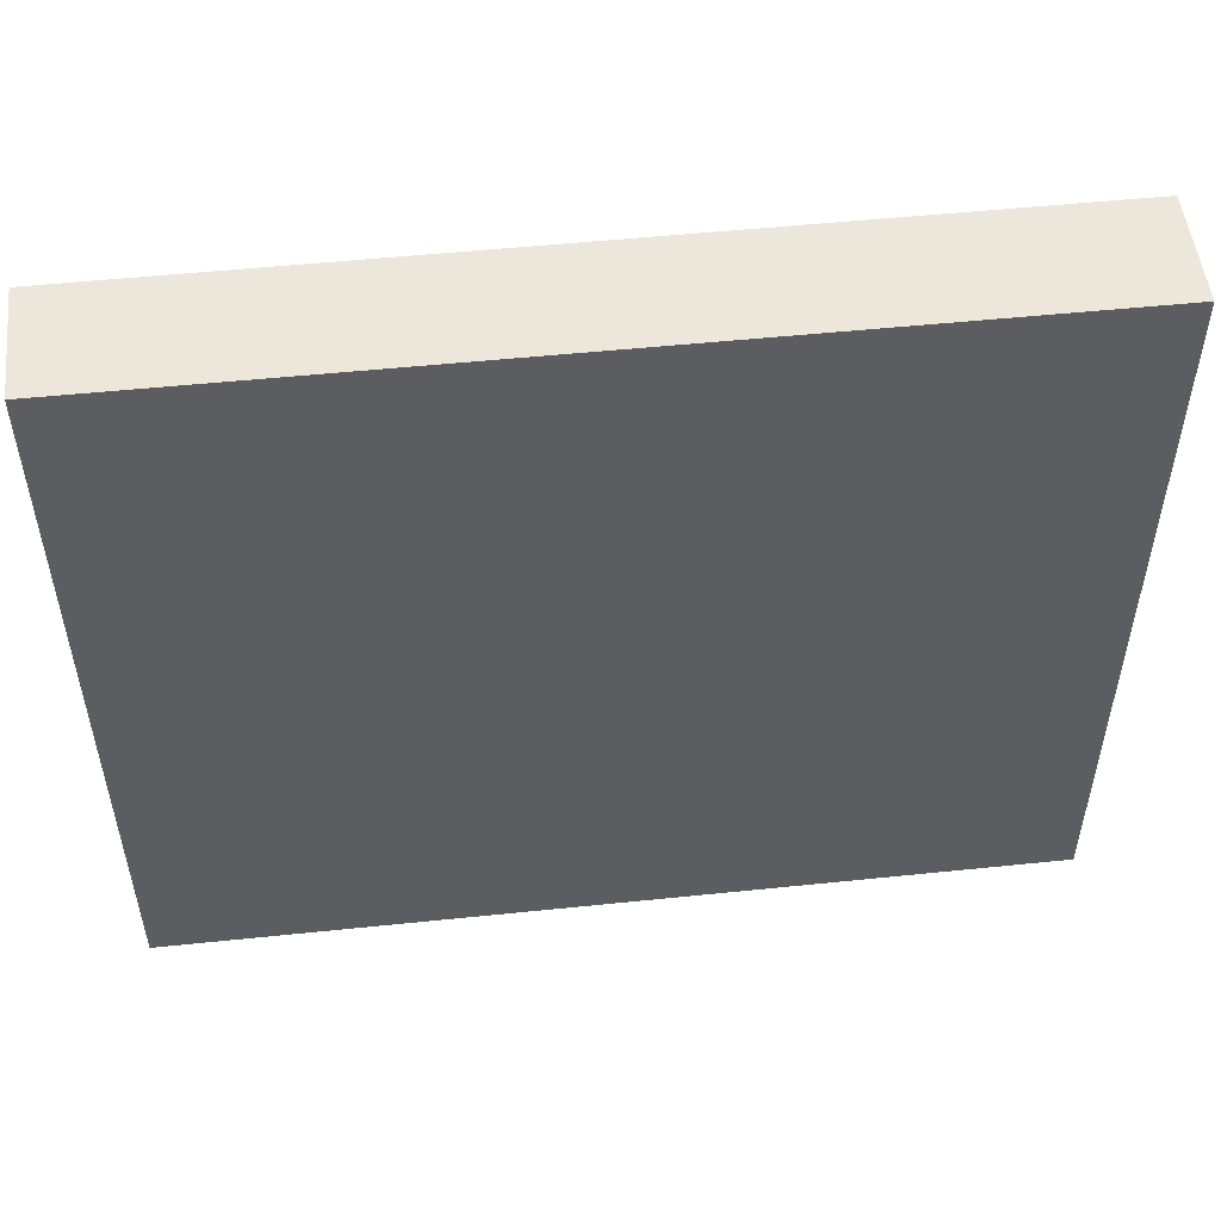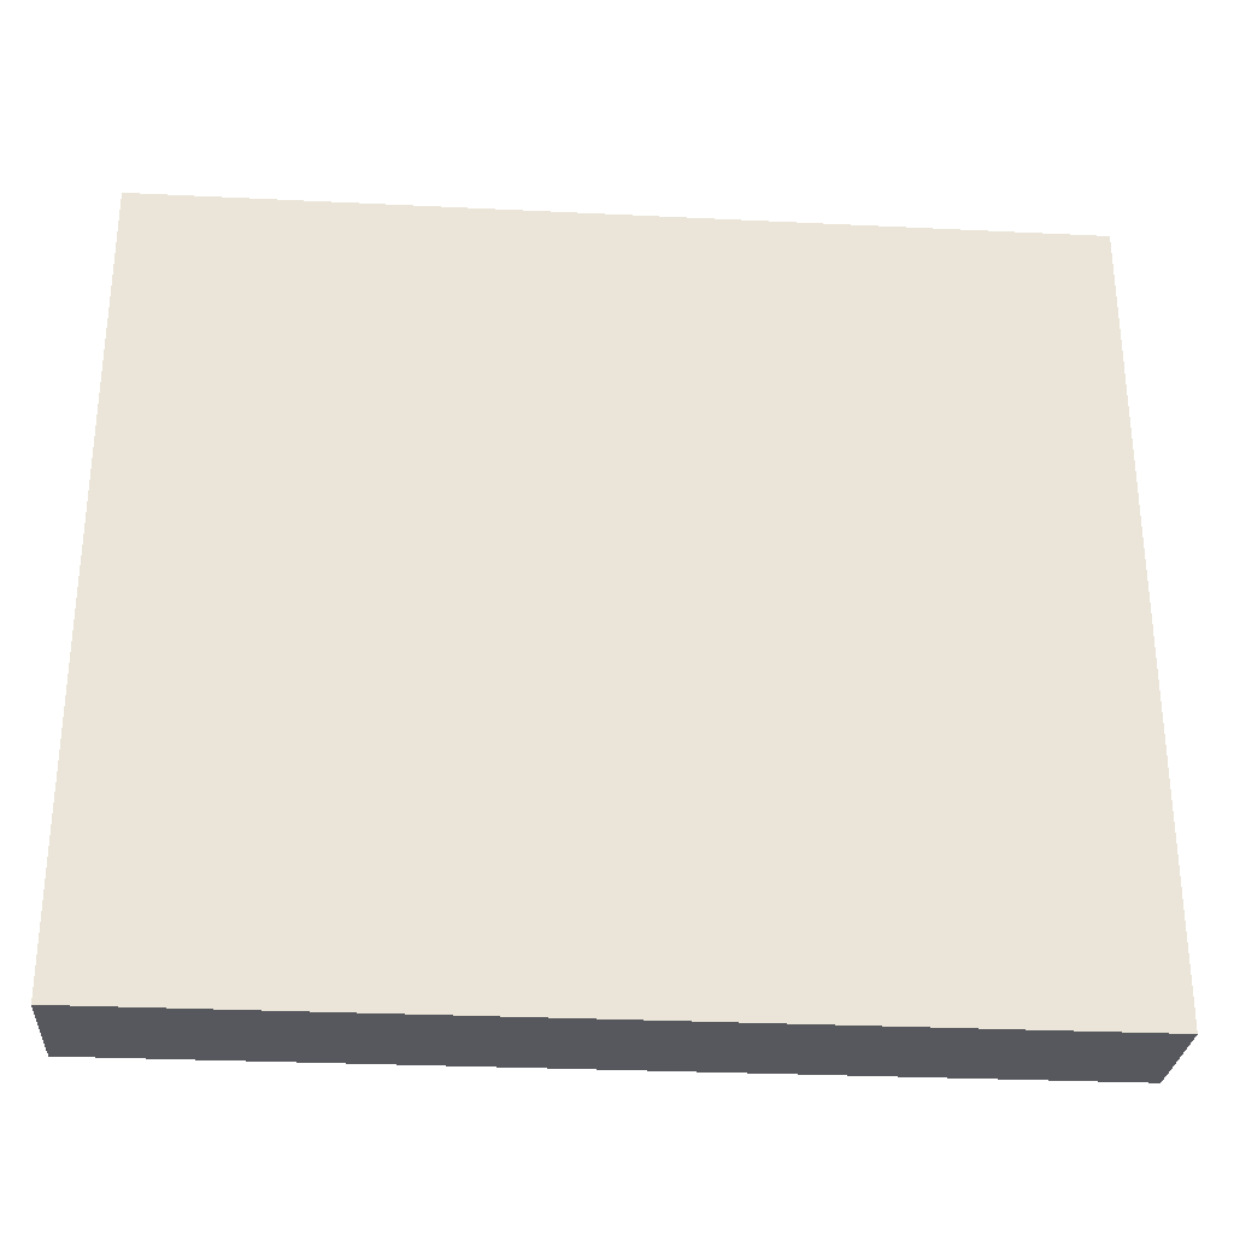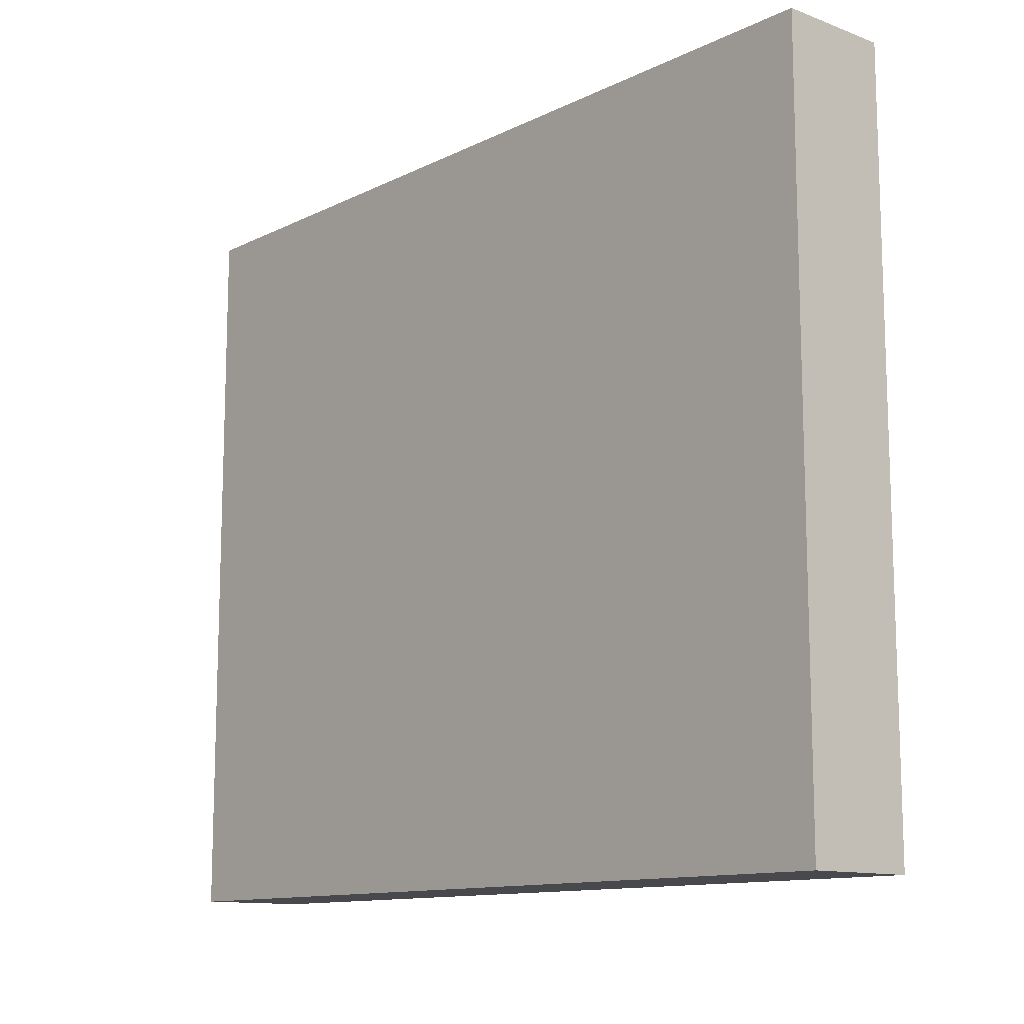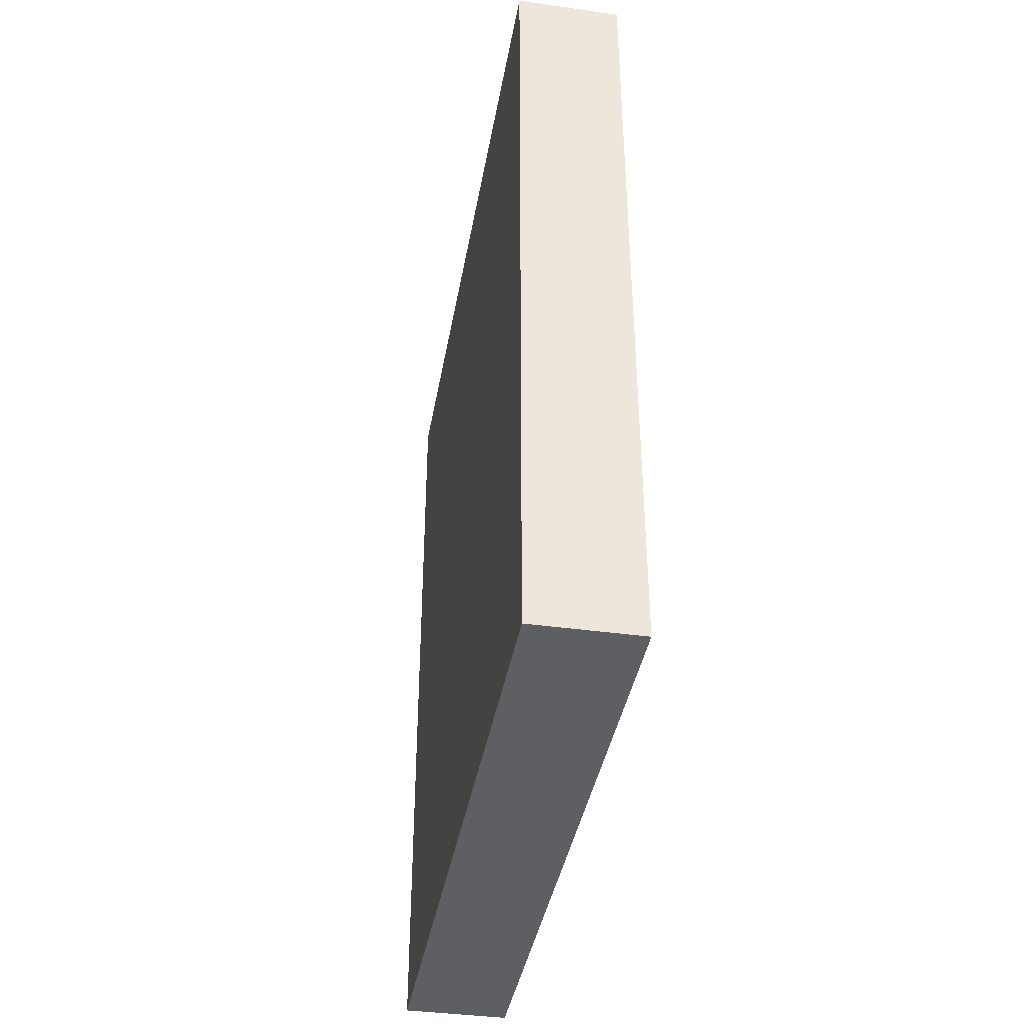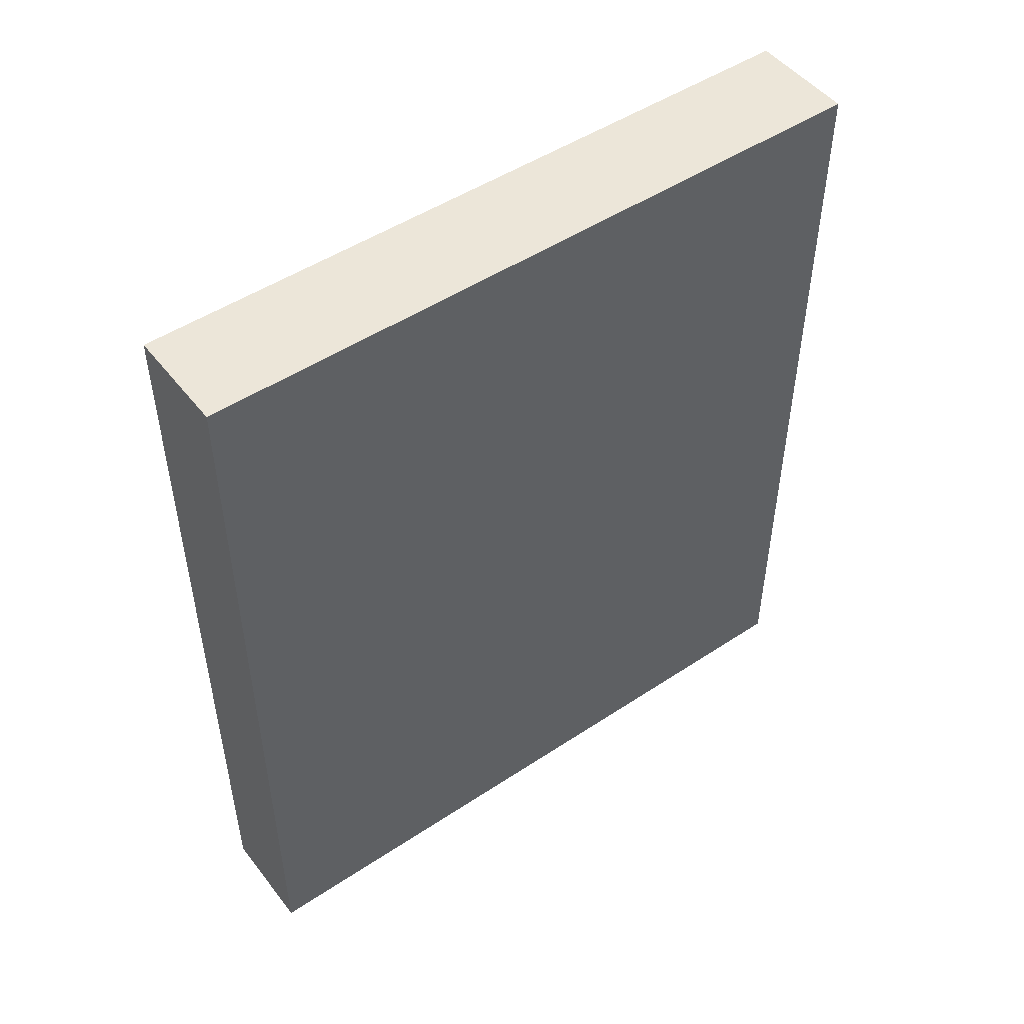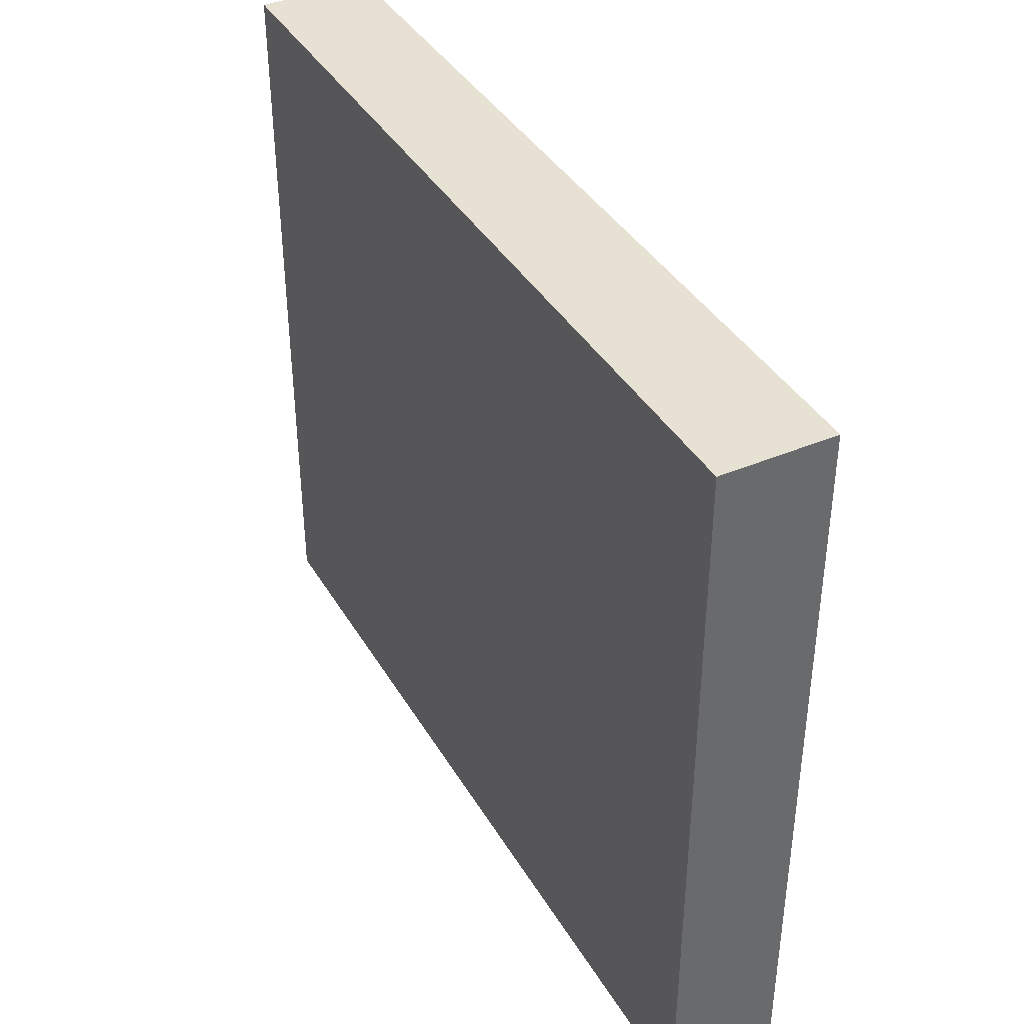
<metadata>
{"format":"obj","ext":"obj","renderer":"f3d","projection":"perspective","resolution":1024,"background":"white","views":[{"elev":51.9,"azim":-96.4,"up":"+Z"},{"elev":-28.9,"azim":-94.1,"up":"+Z"},{"elev":-12.1,"azim":-41.2,"up":"+Z"},{"elev":-39.7,"azim":170.2,"up":"+Y"},{"elev":49.2,"azim":-126.3,"up":"+Y"},{"elev":39.5,"azim":152.2,"up":"+Z"}]}
</metadata>
<code>
v 0.0008 -0.0035 -0.003
v 0.0008 -0.0035 0.003
v 0.0008 0.0035 -0.003
v 0.0008 0.0035 0.003
v 0.0017 -0.0035 -0.003
v 0.0017 0.0035 -0.003
v 0.0017 -0.0035 0.003
v 0.0017 0.0035 0.003
g ascii
f 1 2 3
f 4 3 2
f 5 6 7
f 8 7 6
f 1 5 2
f 7 2 5
f 3 4 6
f 8 6 4
f 1 3 5
f 6 5 3
f 2 7 4
f 8 4 7

</code>
